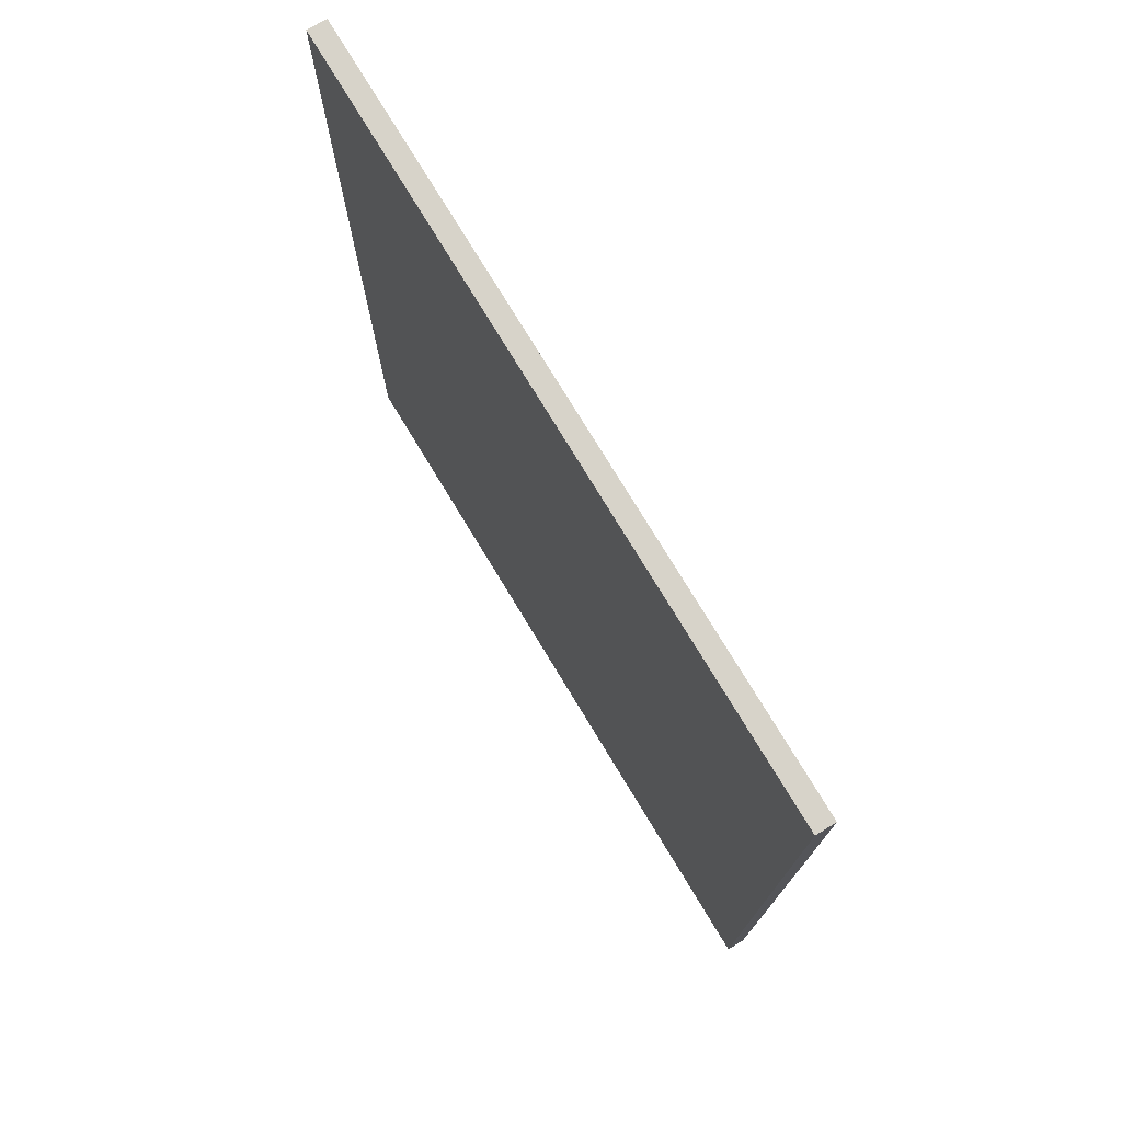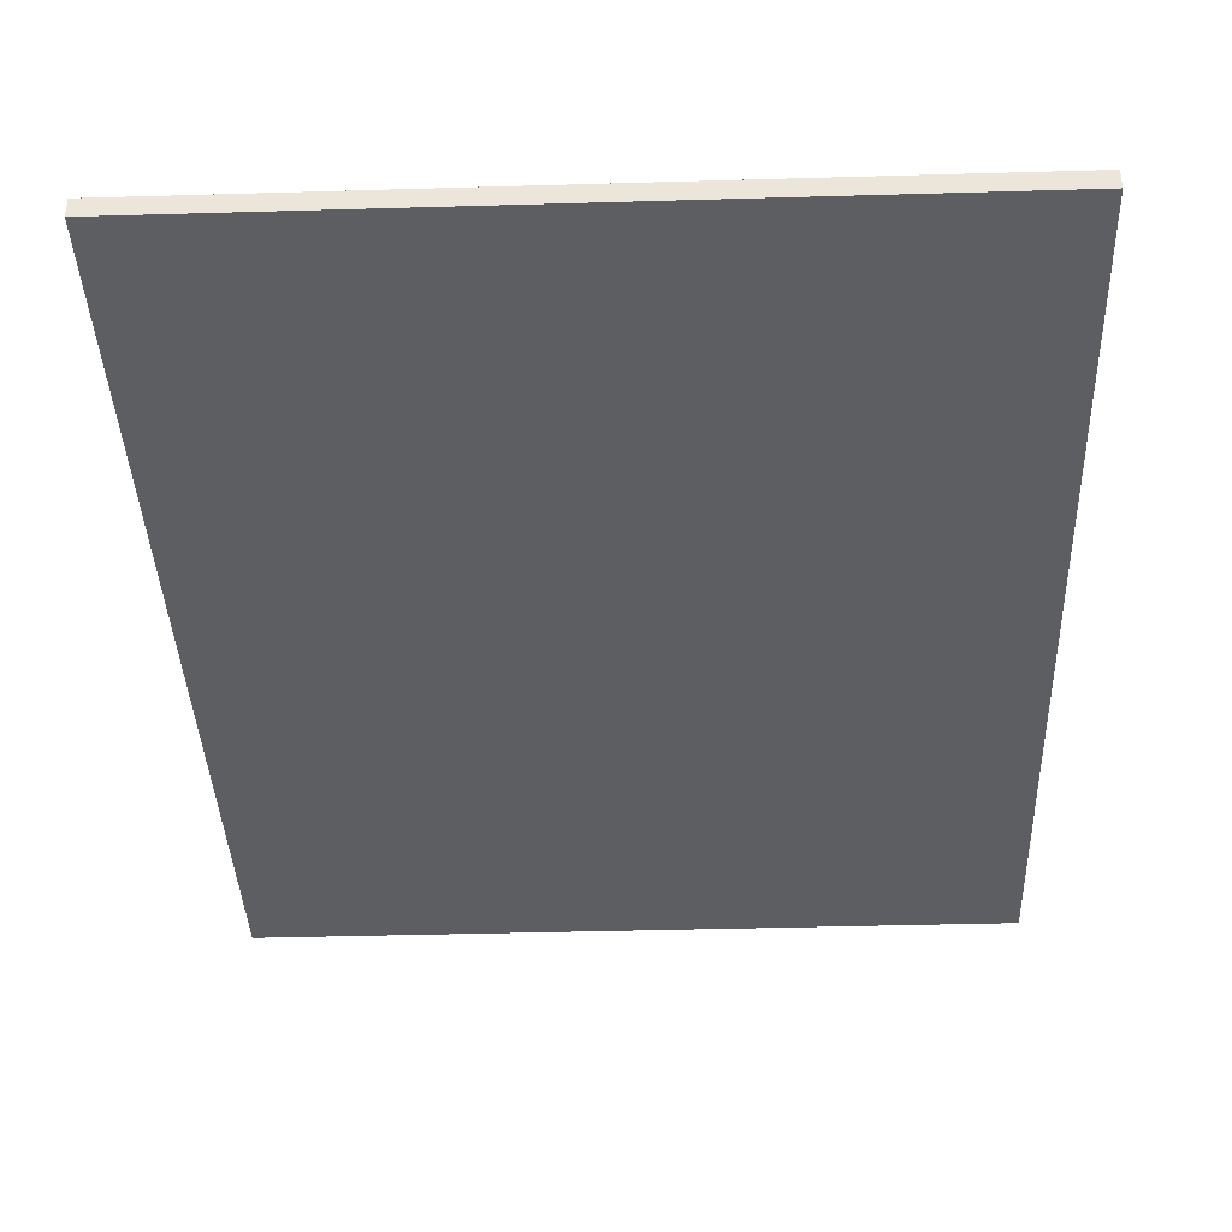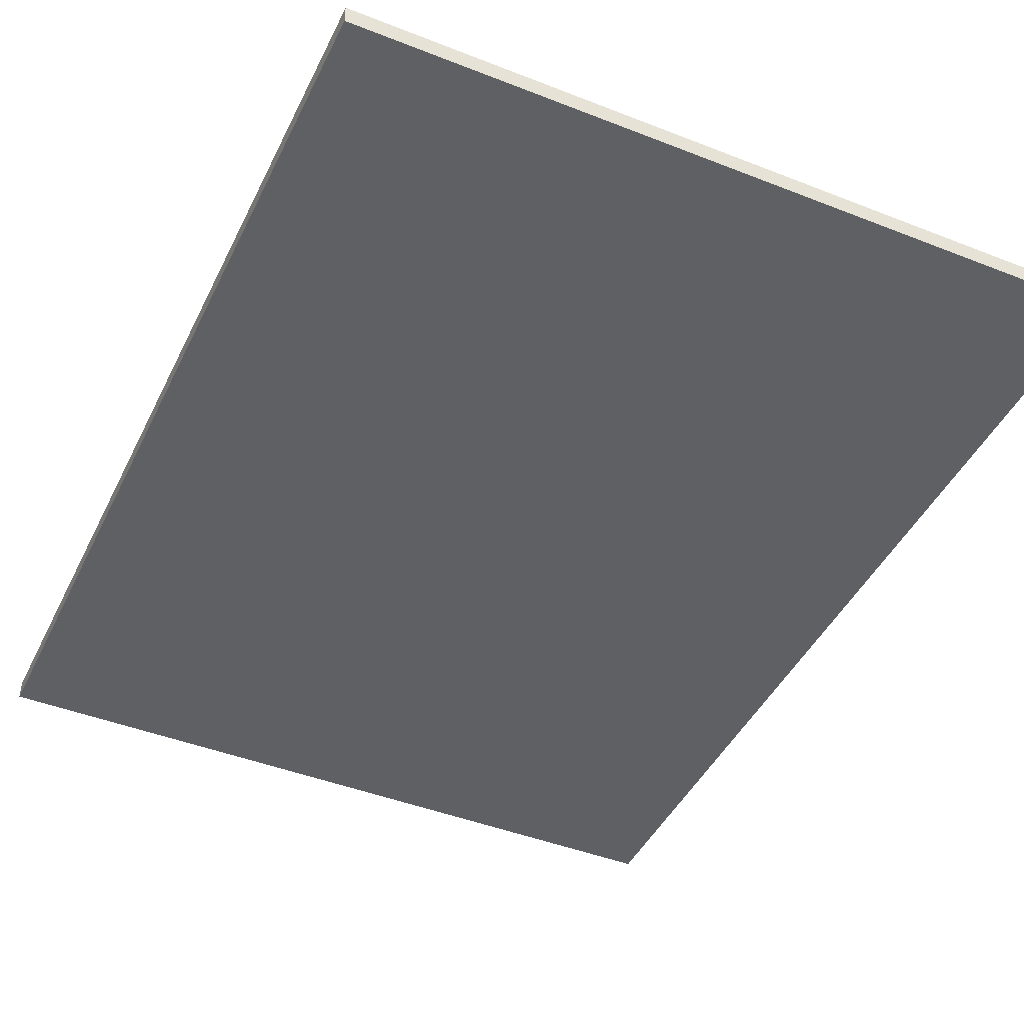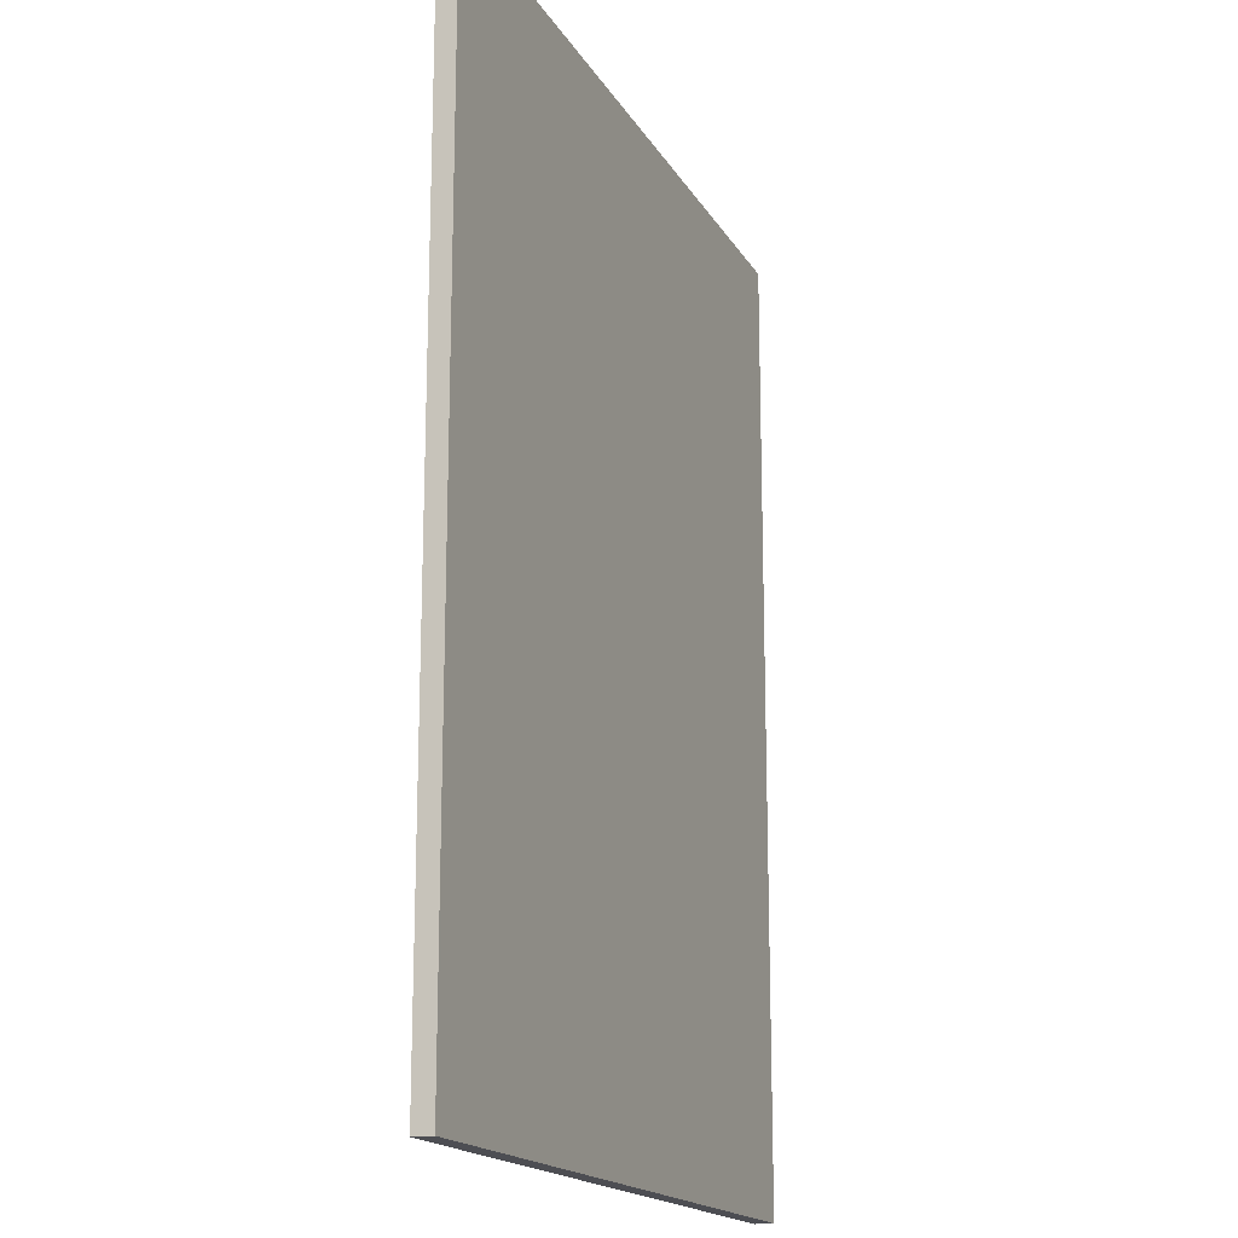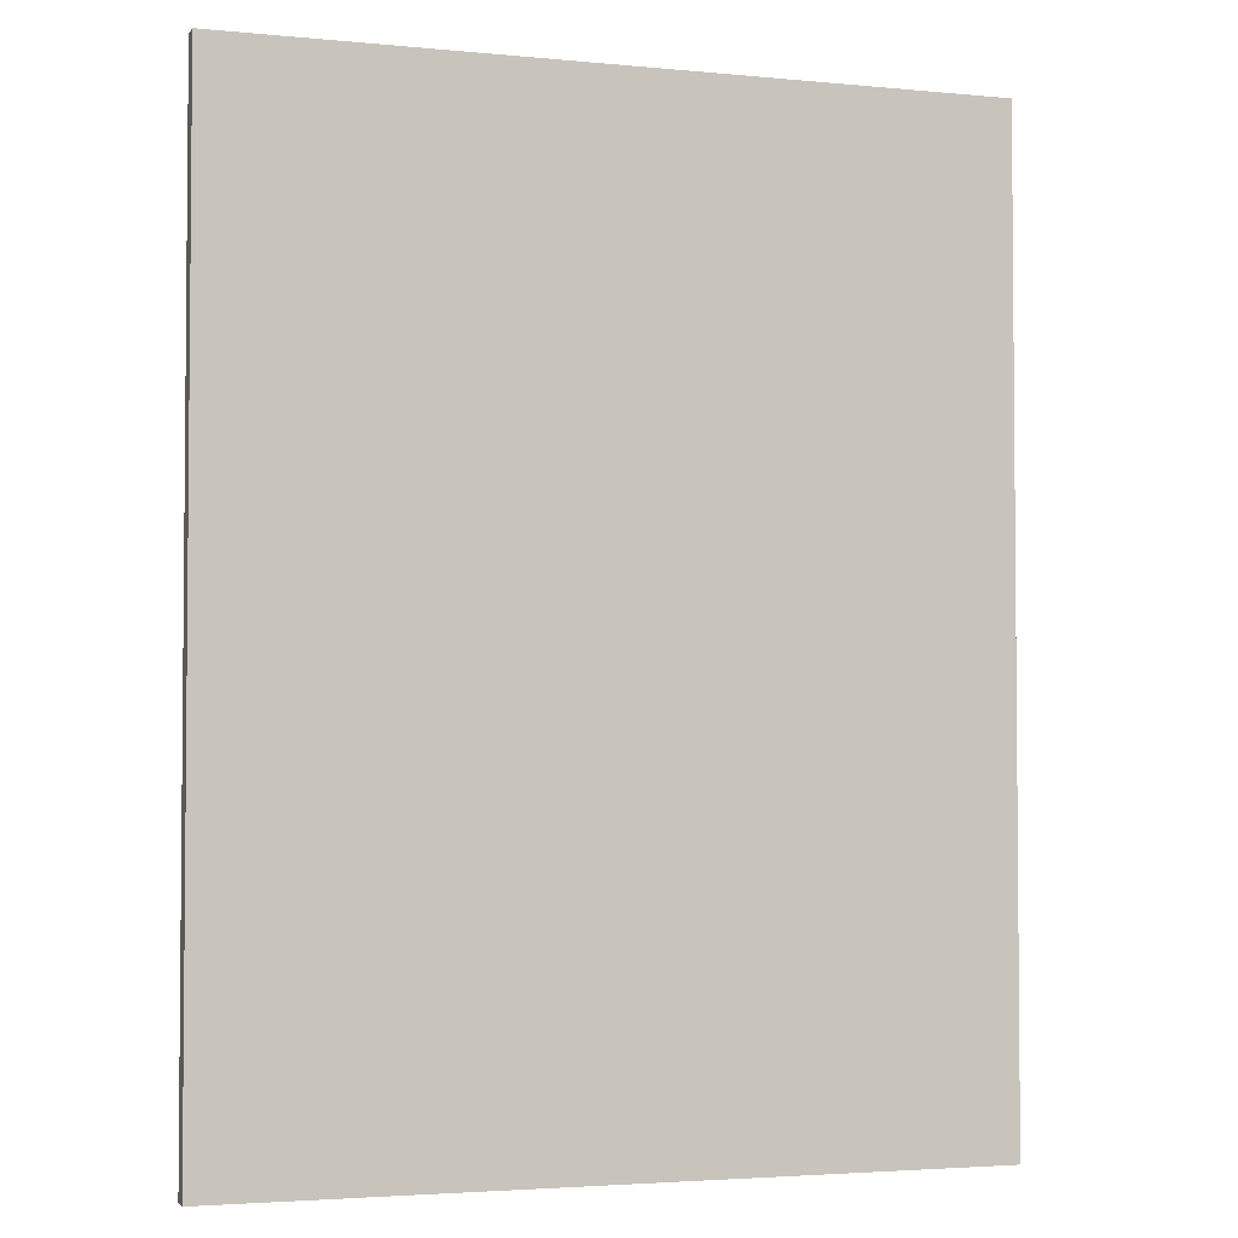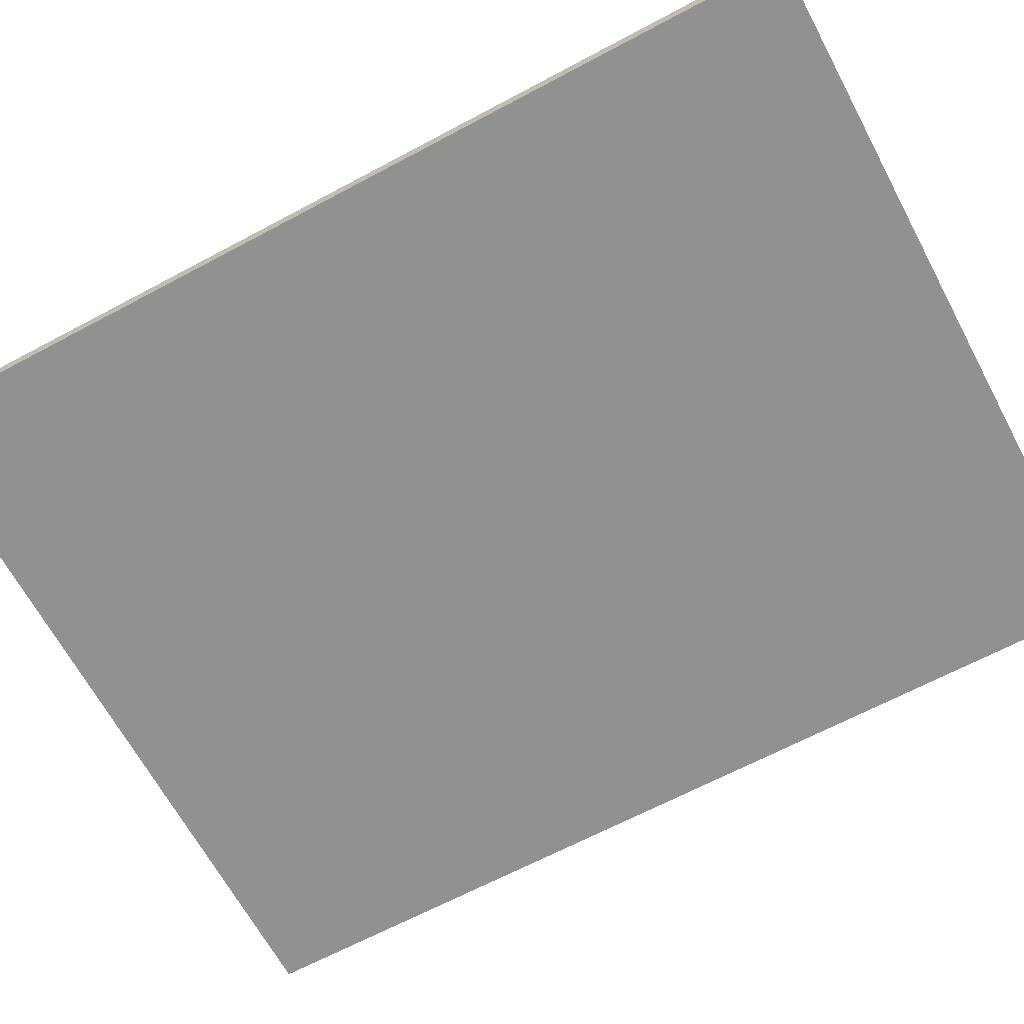
<metadata>
{"format":"obj","ext":"obj","renderer":"f3d","projection":"perspective","resolution":1024,"background":"white","views":[{"elev":76.2,"azim":-121.2,"up":"+Z"},{"elev":-38.5,"azim":-177.9,"up":"+Y"},{"elev":-44.2,"azim":-24.7,"up":"+Y"},{"elev":-17.3,"azim":111.2,"up":"+Z"},{"elev":-3.2,"azim":161.6,"up":"+Z"},{"elev":-65.9,"azim":-61.8,"up":"+Y"}]}
</metadata>
<code>
g default
v 860.6 3.386 170.4
v 1540 3.386 170.4
v 860.6 20.79 170.4
v 1540 20.79 170.4
v 860.6 20.92 -703.5
v 1540 20.92 -703.5
v 860.6 3.514 -703.5
v 1540 3.514 -703.5
g OfficeFloor
f 1 2 4 3
f 3 4 6 5
f 5 6 8 7
f 7 8 2 1
f 2 8 6 4
f 7 1 3 5

</code>
